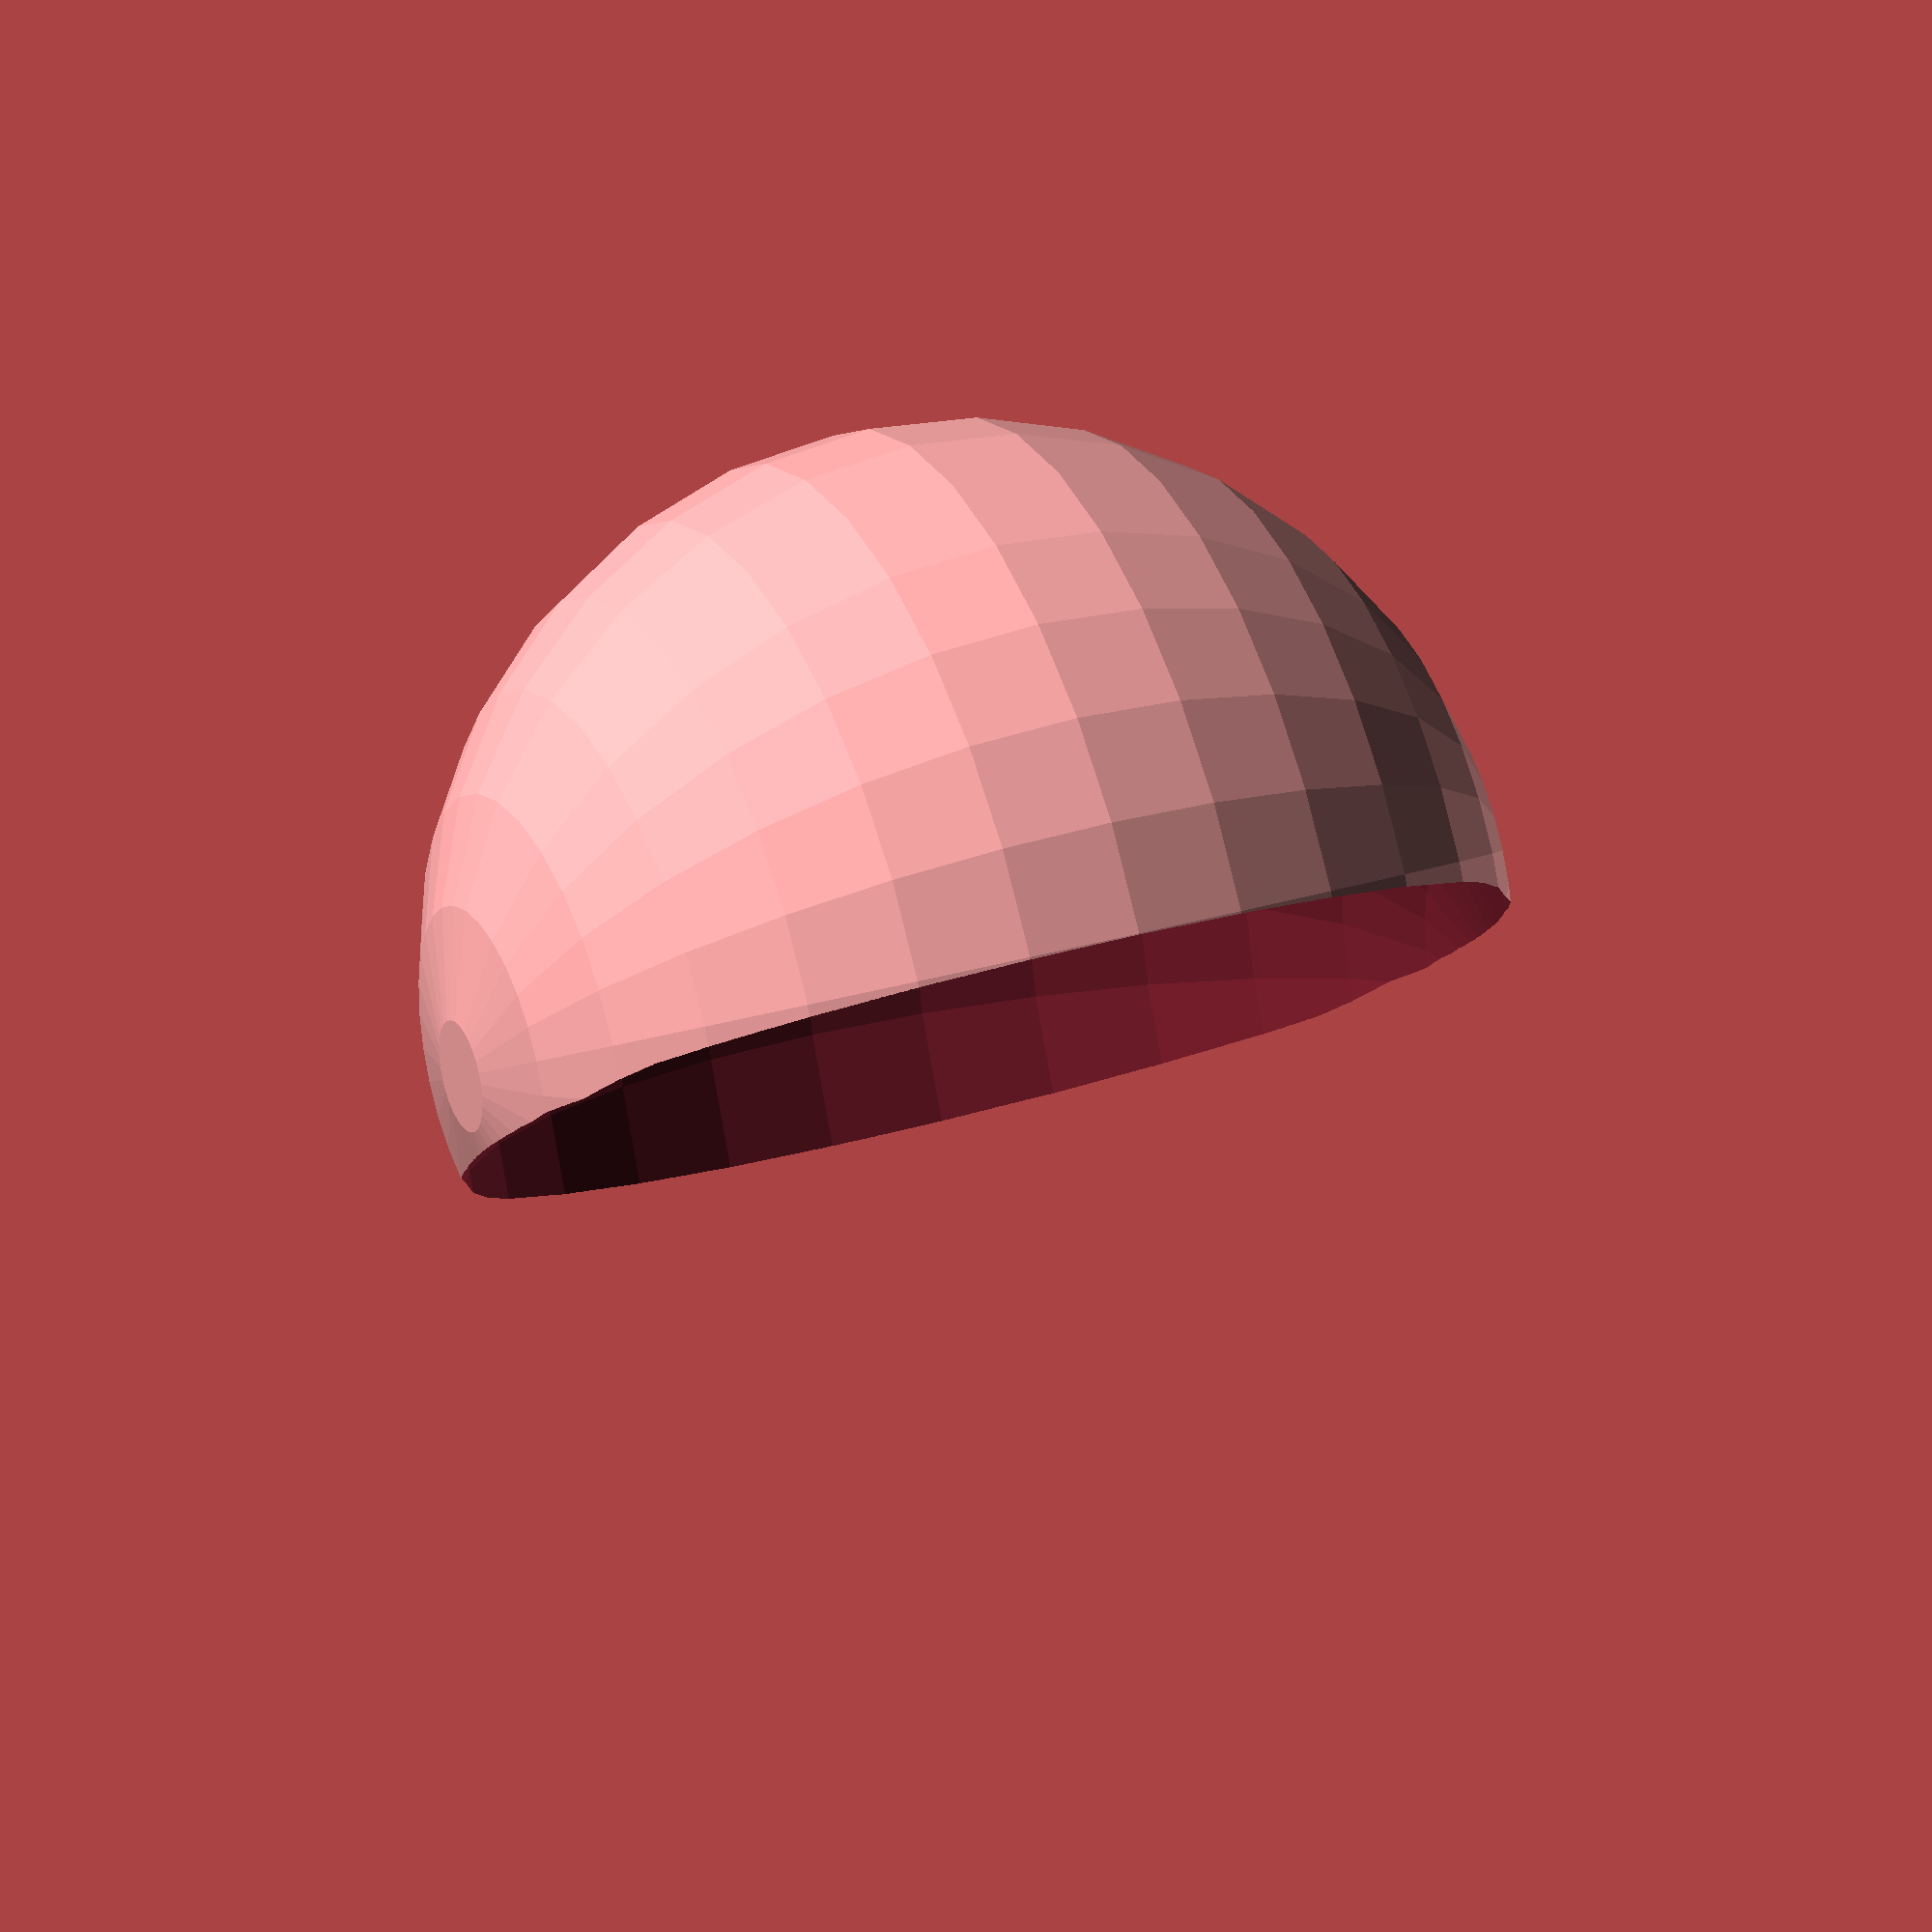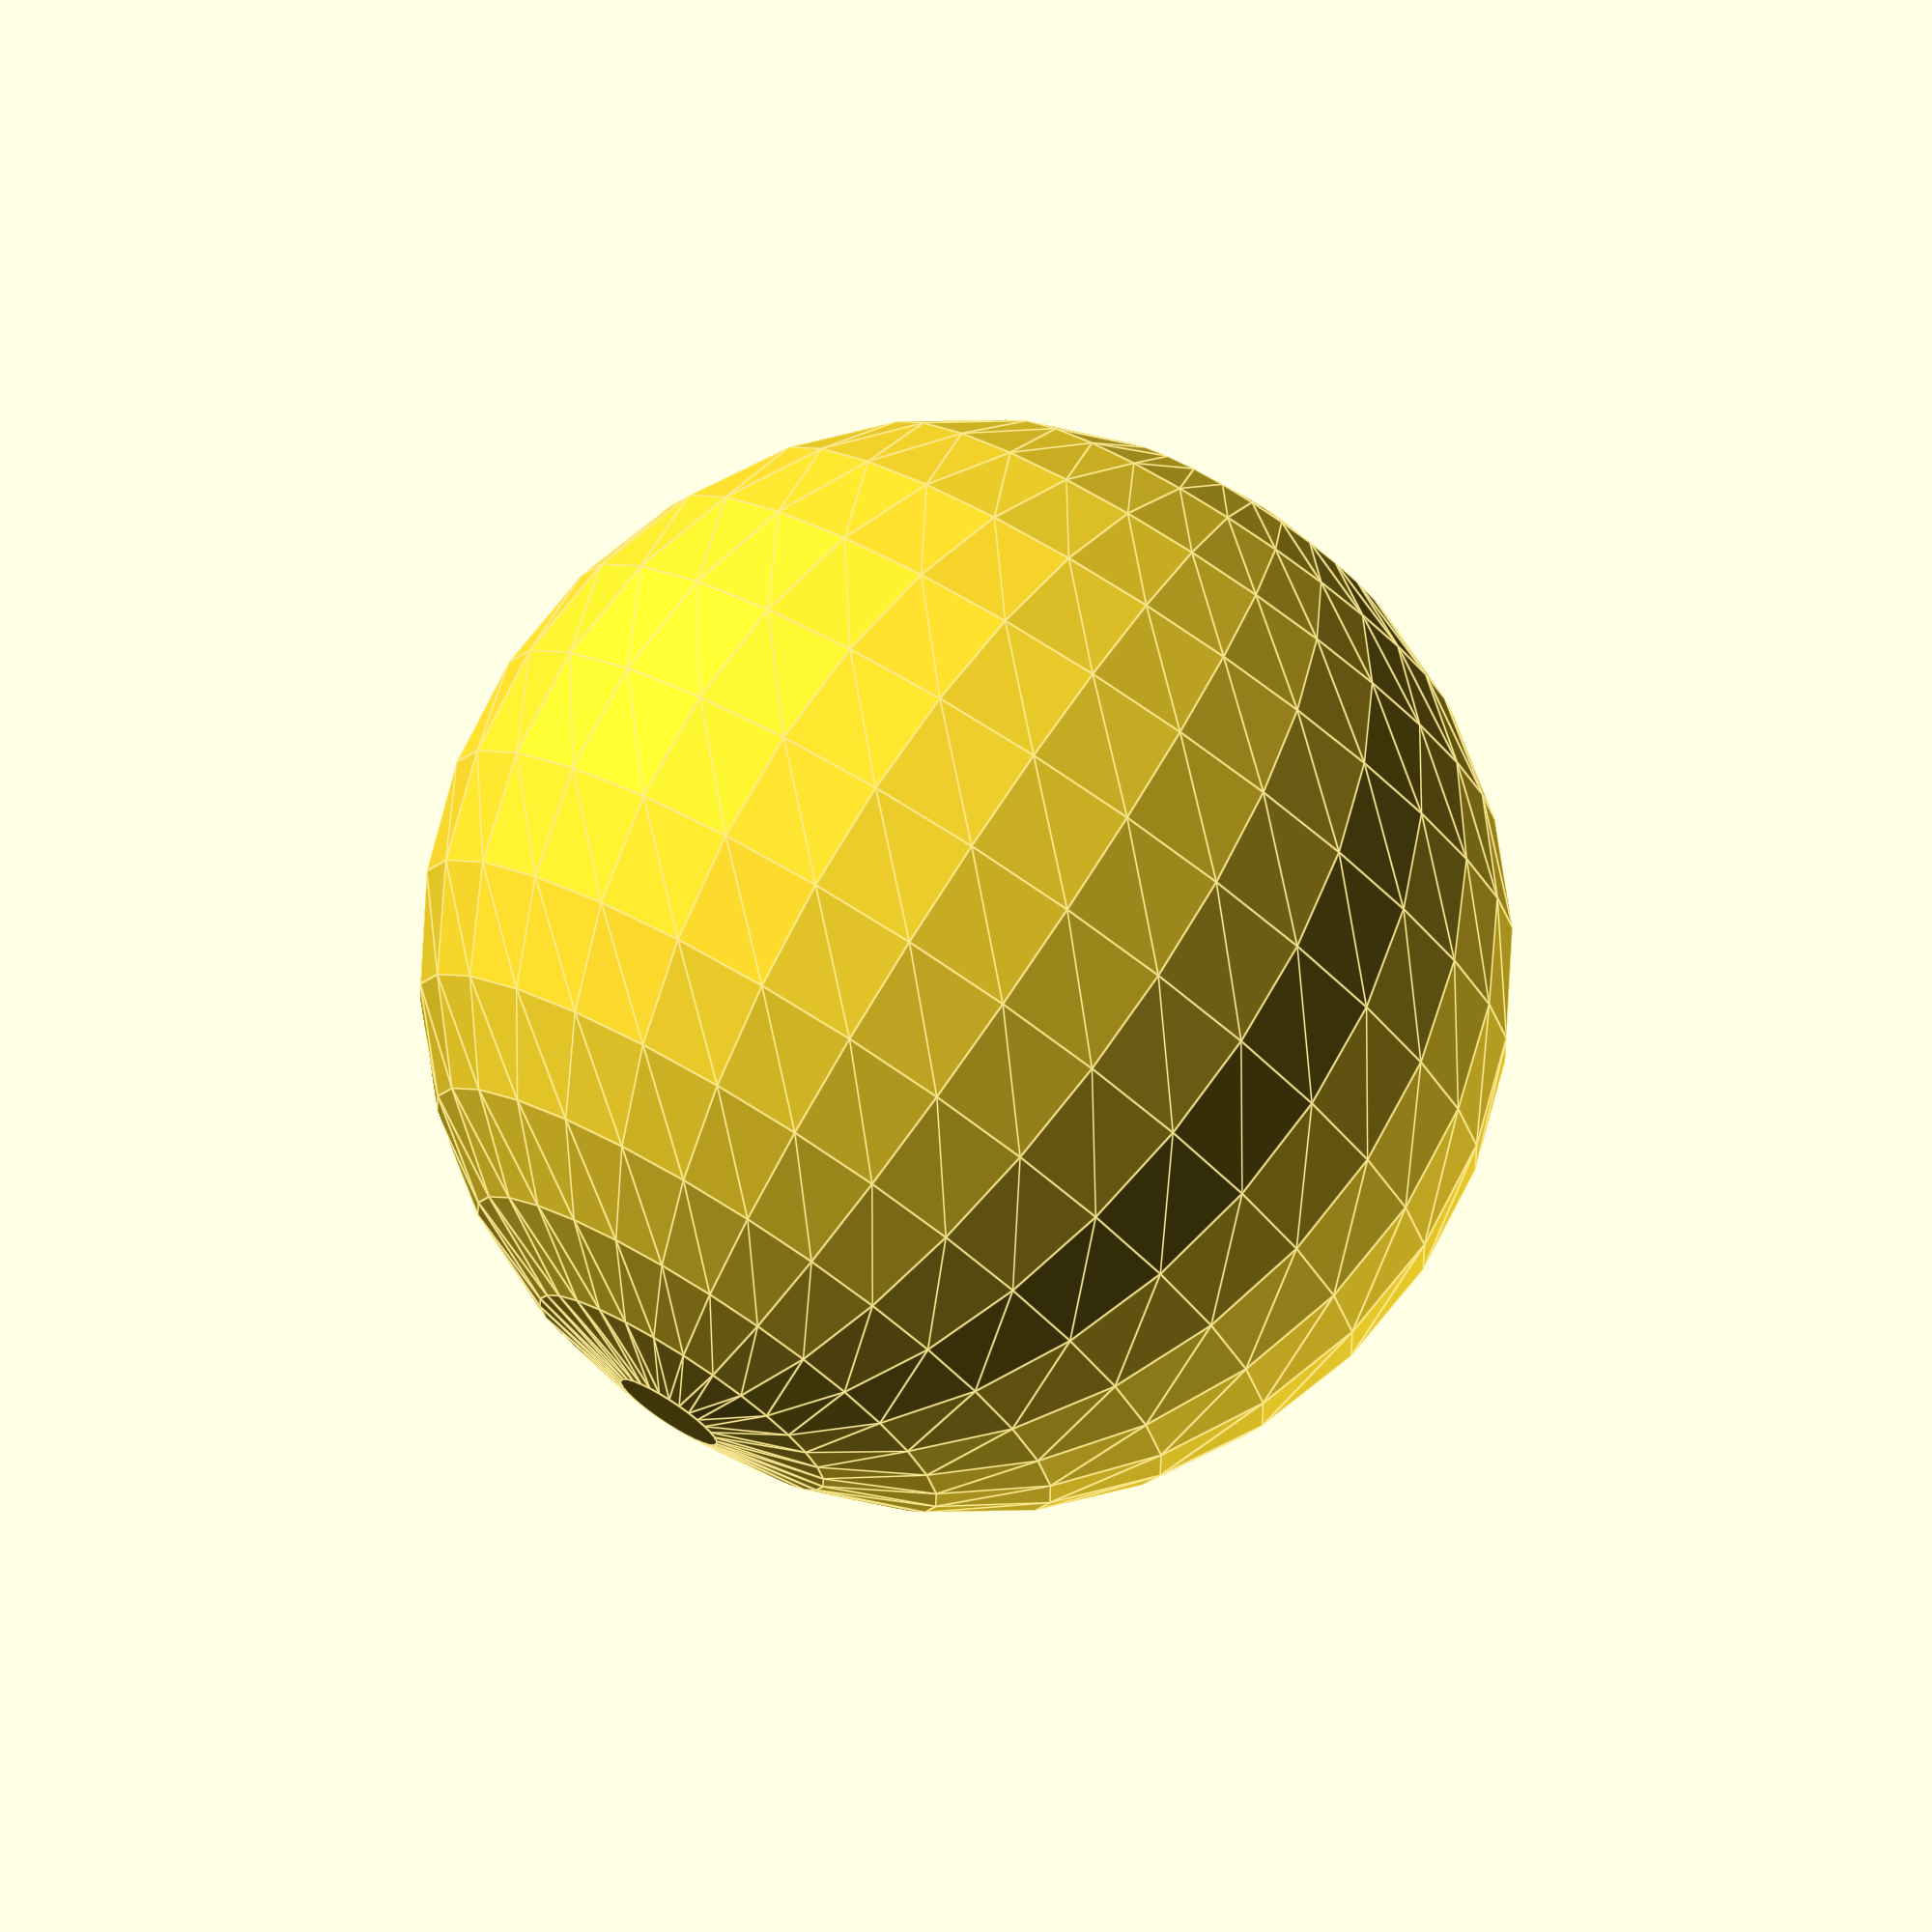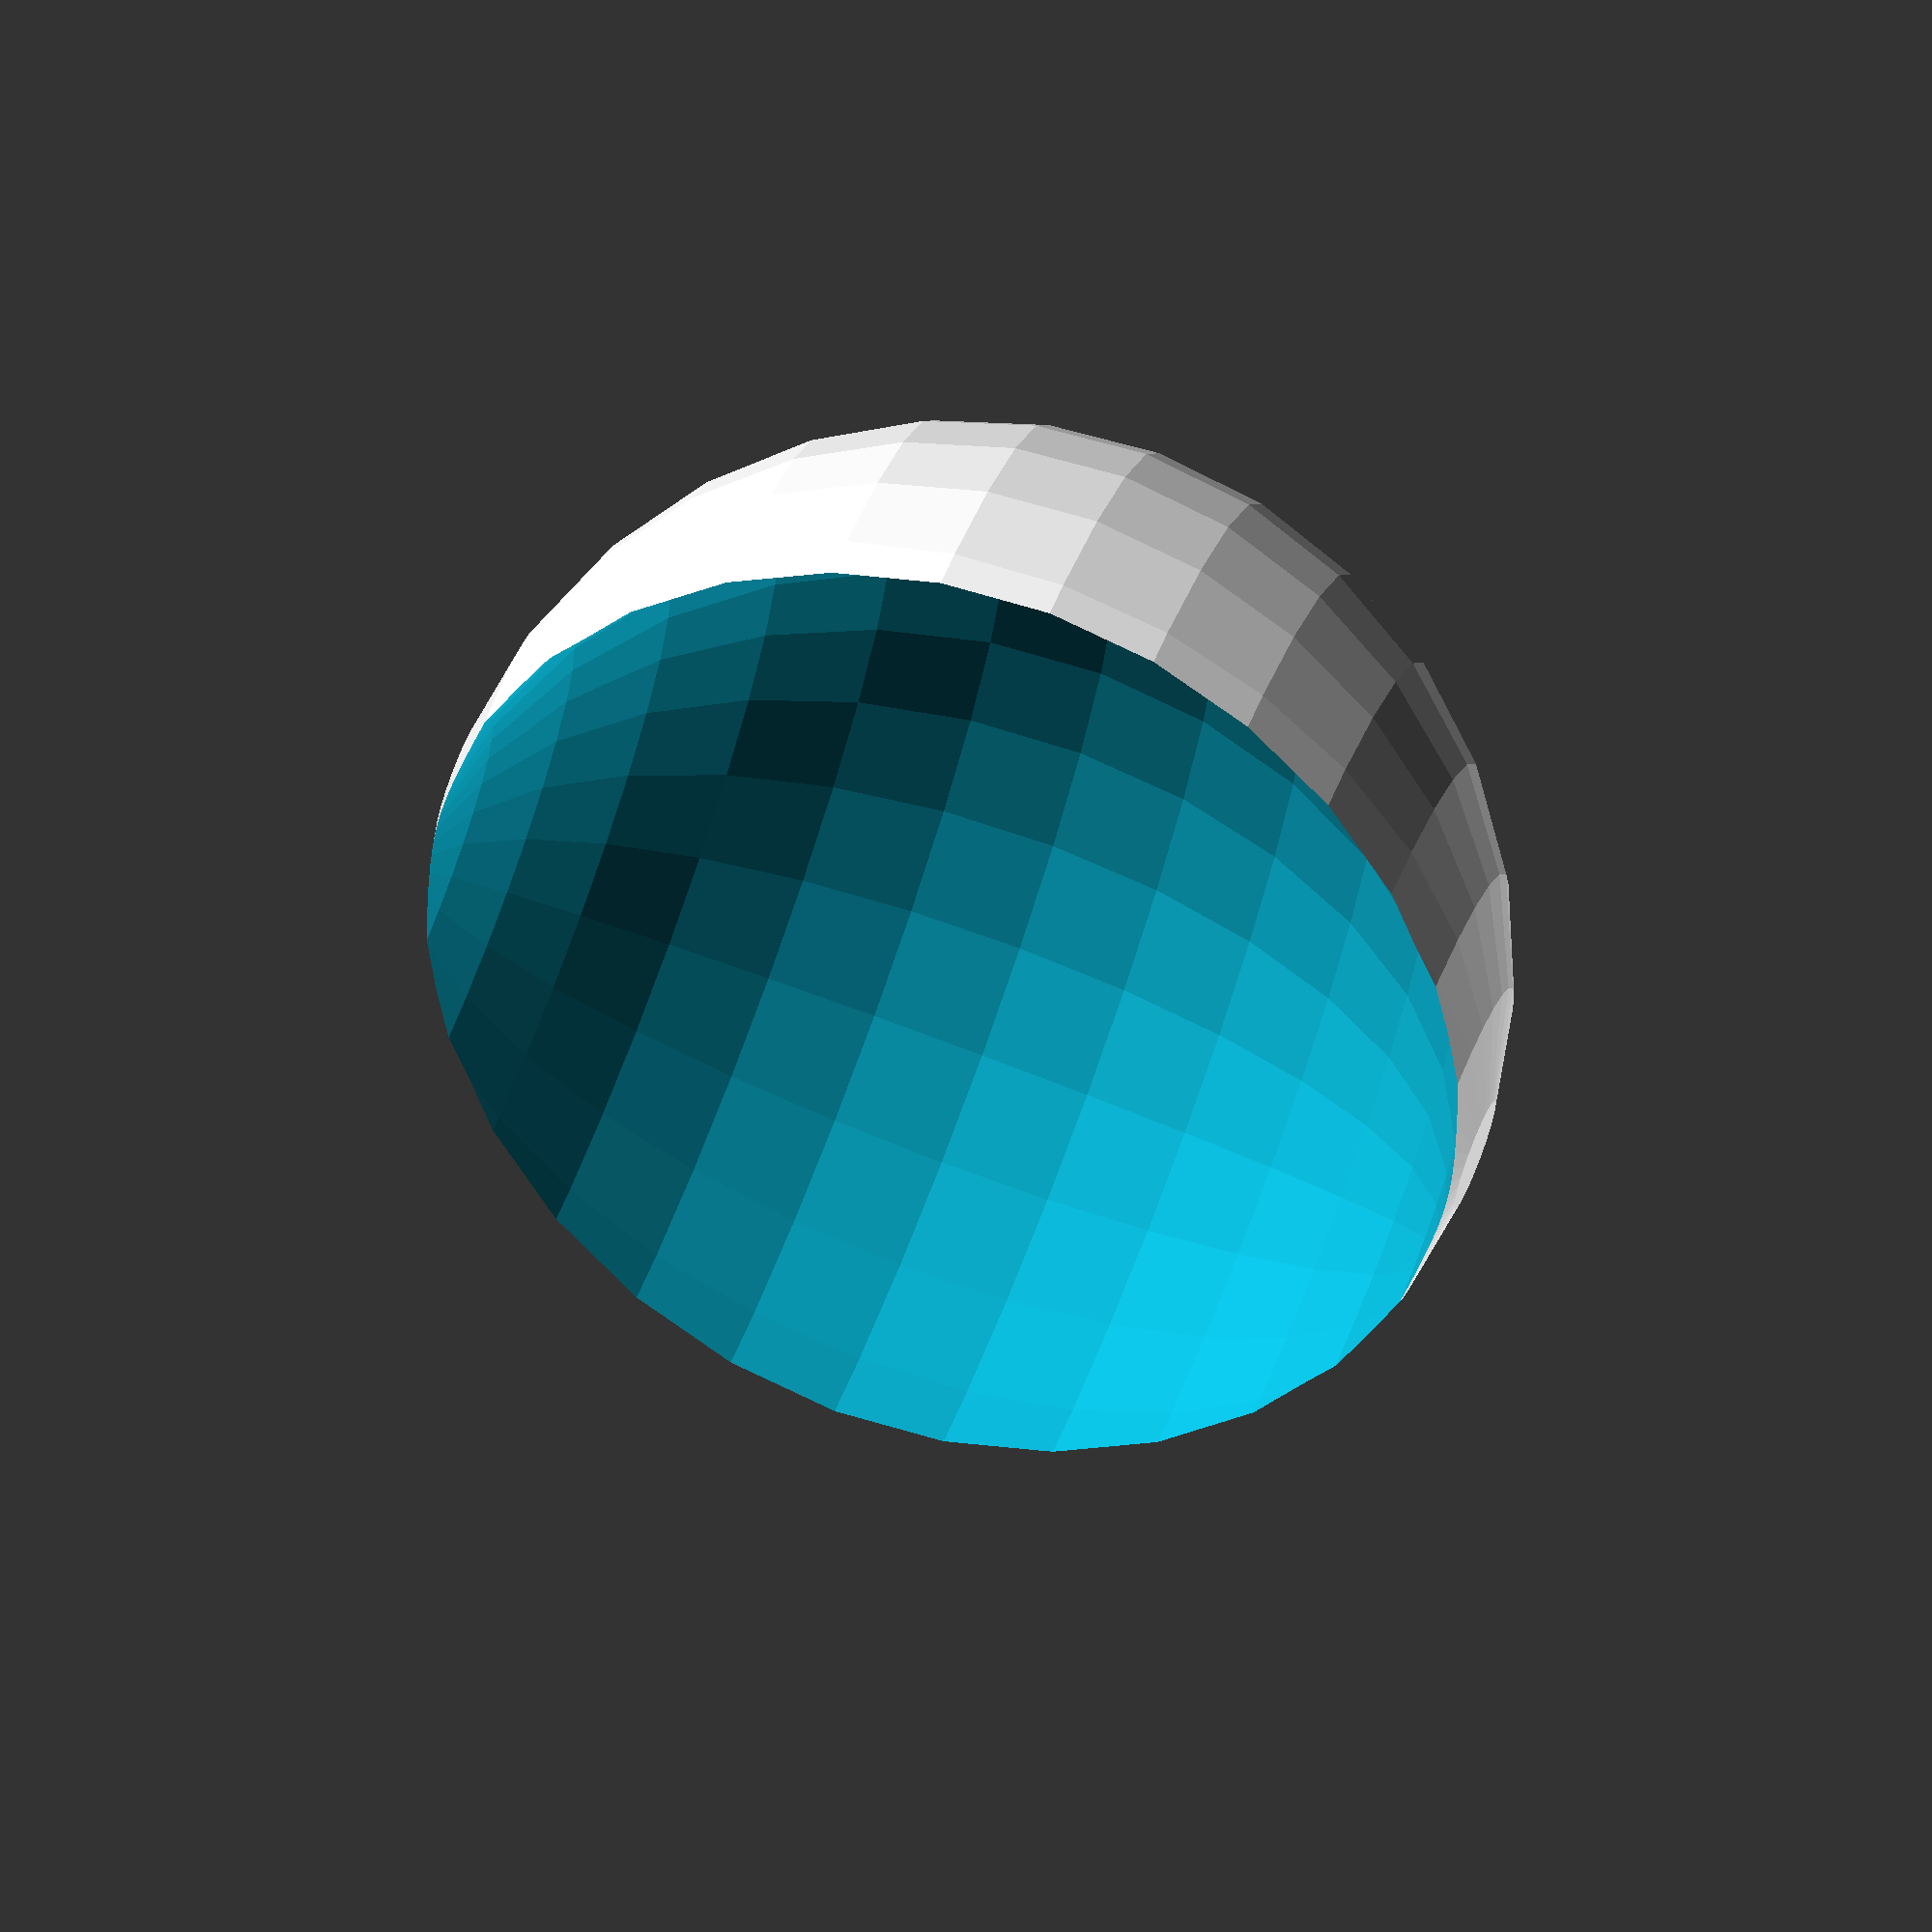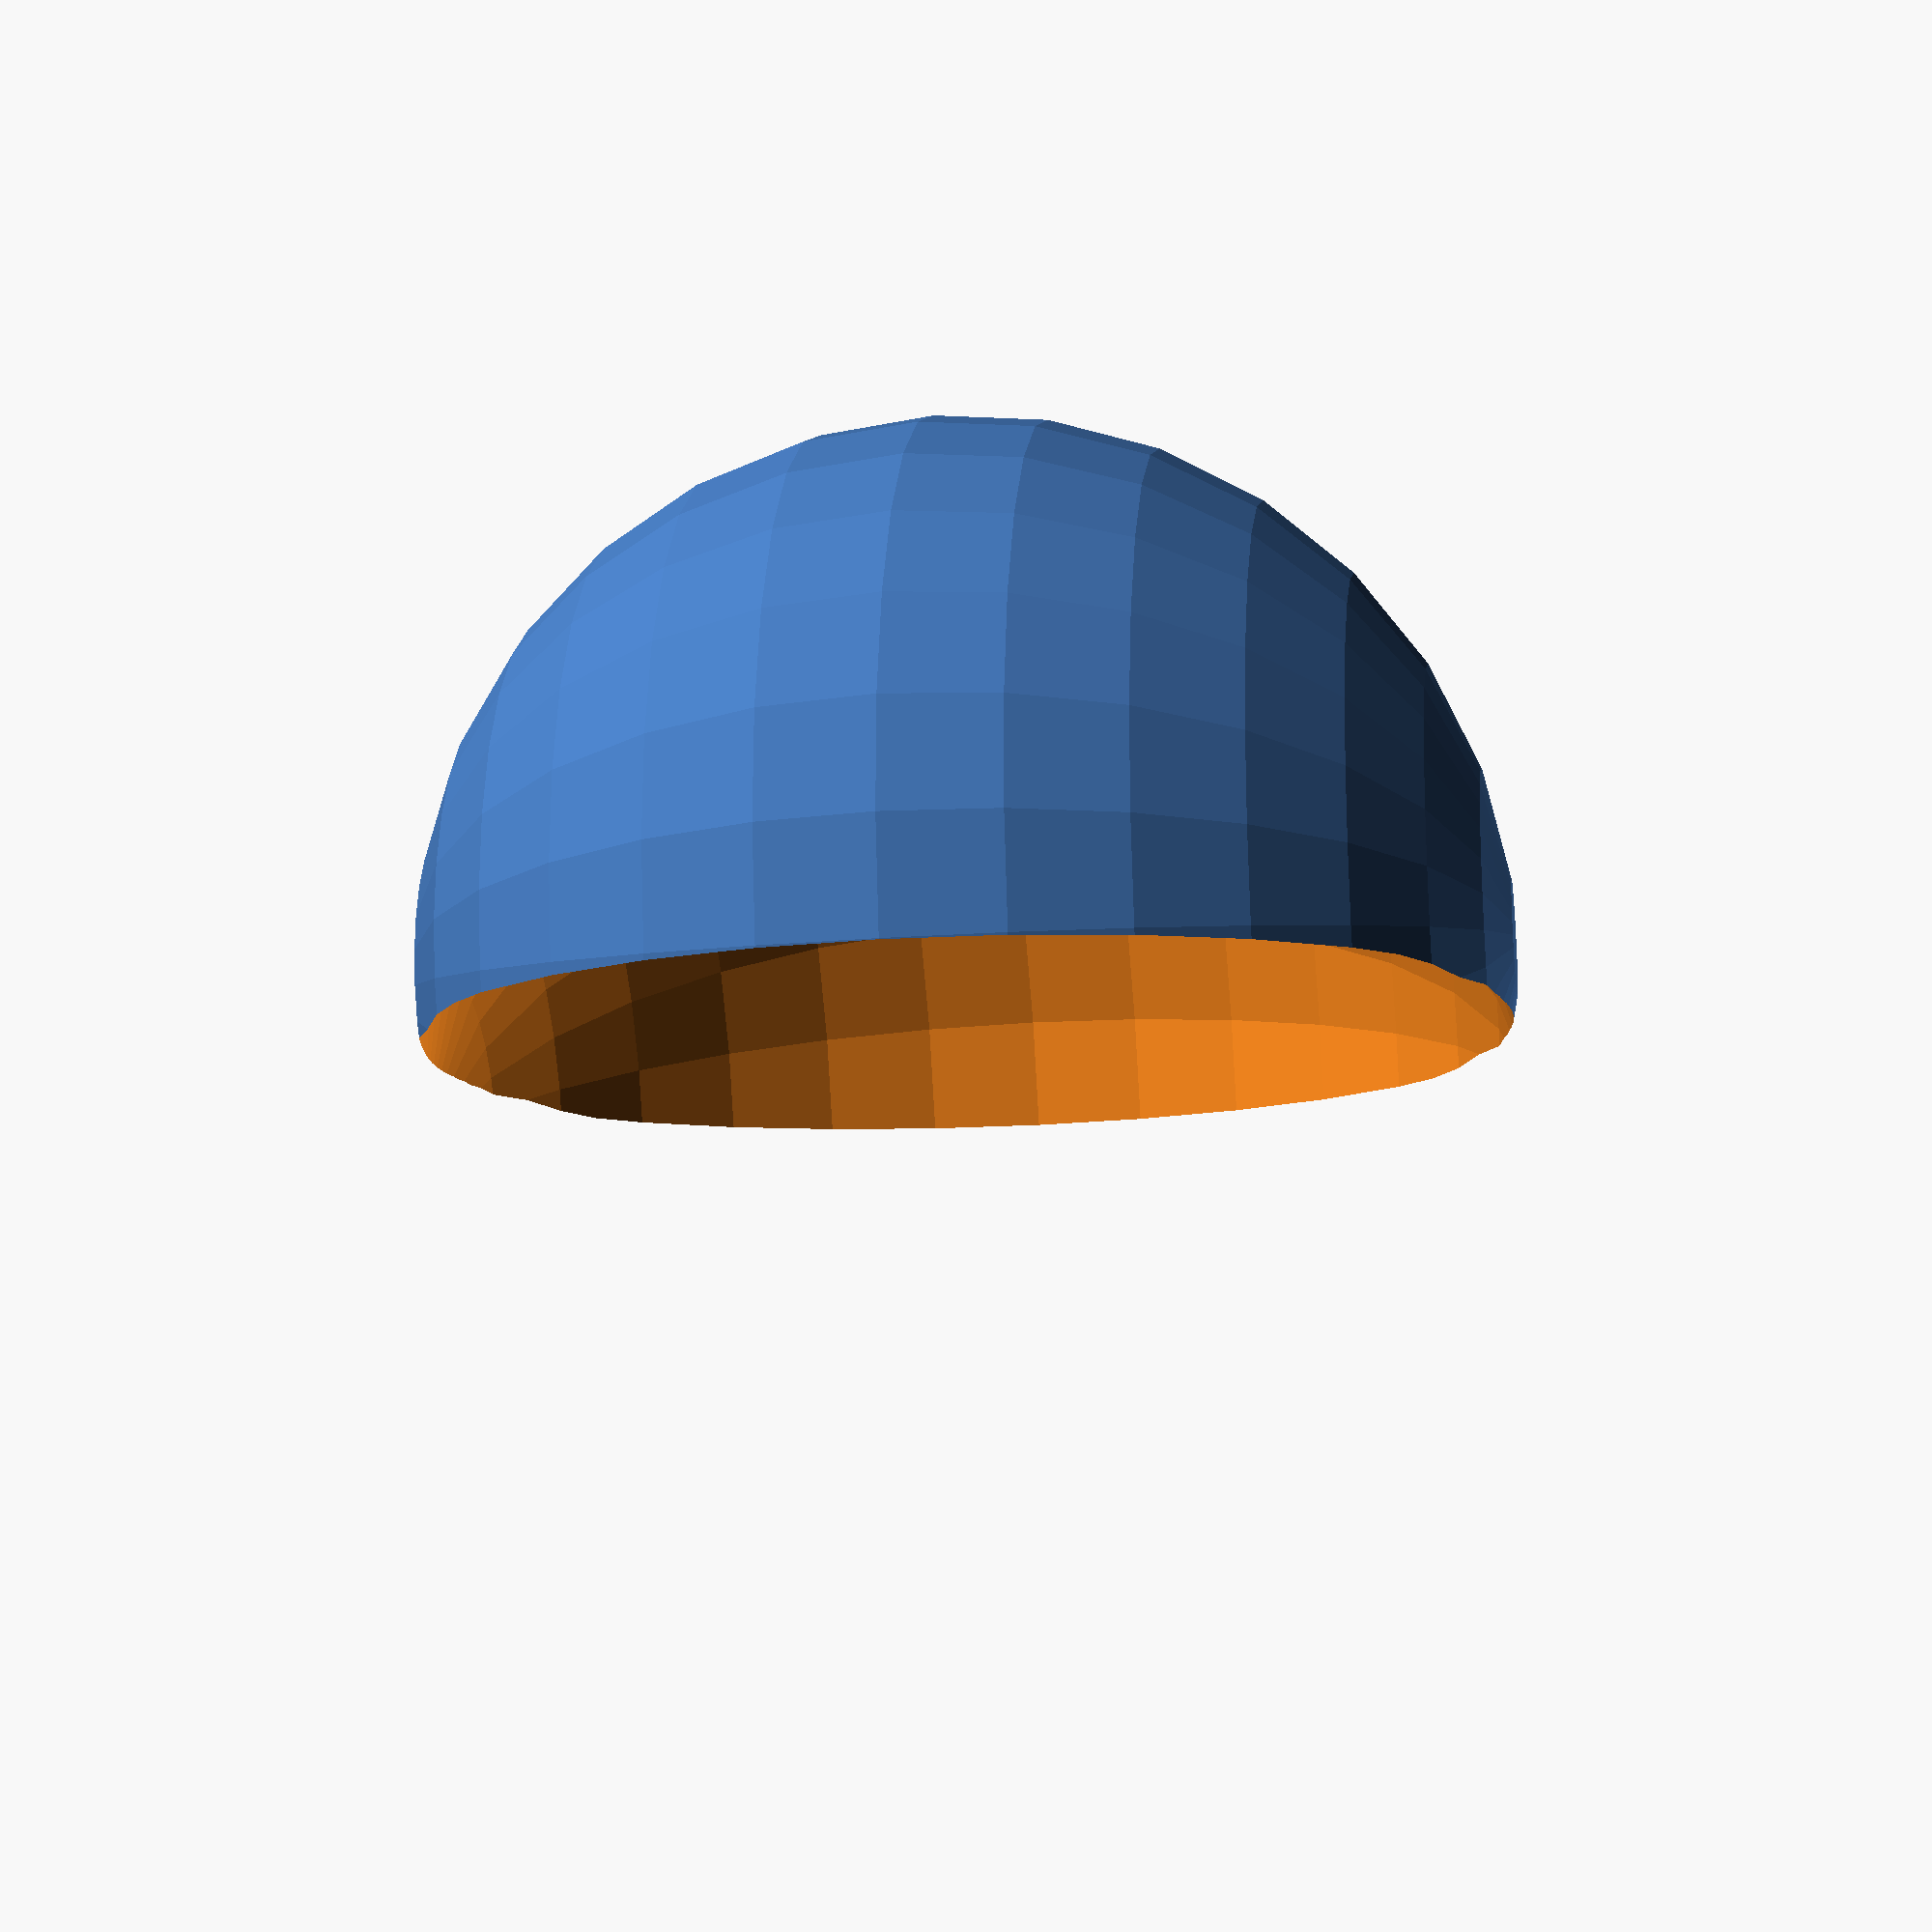
<openscad>
//
//  Copyright (C) 29-09-2013 Jasper den Ouden.(ojasper.nl)
//
//  This is free software: you can redistribute it and/or modify
//  it under the terms of the GNU General Public License as published
//  by the Free Software Foundation, either version 3 of the License, or
//  (at your option) any later version.
//

R=10;
t= 2;

difference()
{   sphere(R);
    translate([t,t]) sphere(R);
}


</openscad>
<views>
elev=147.8 azim=357.7 roll=292.3 proj=o view=solid
elev=103.0 azim=305.3 roll=327.0 proj=o view=edges
elev=107.2 azim=192.7 roll=68.8 proj=o view=solid
elev=20.1 azim=126.7 roll=278.5 proj=p view=wireframe
</views>
